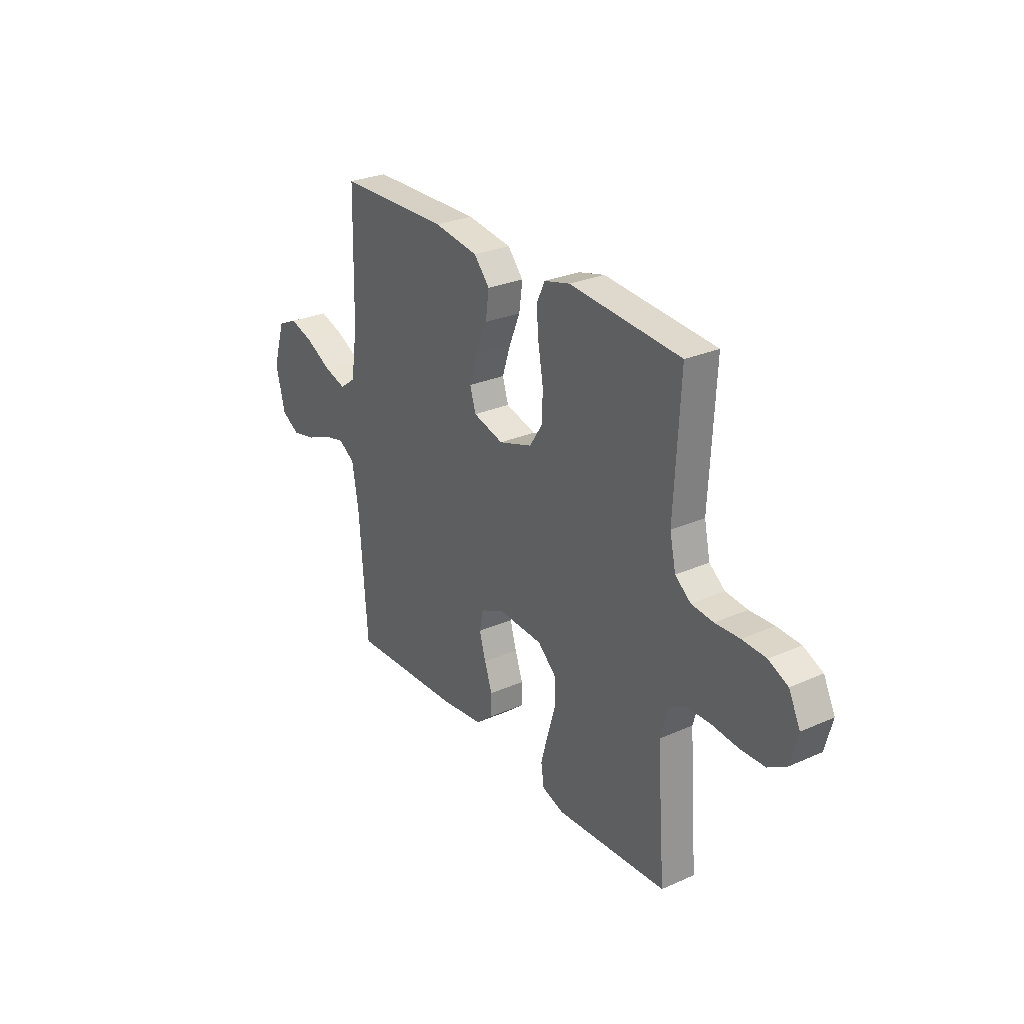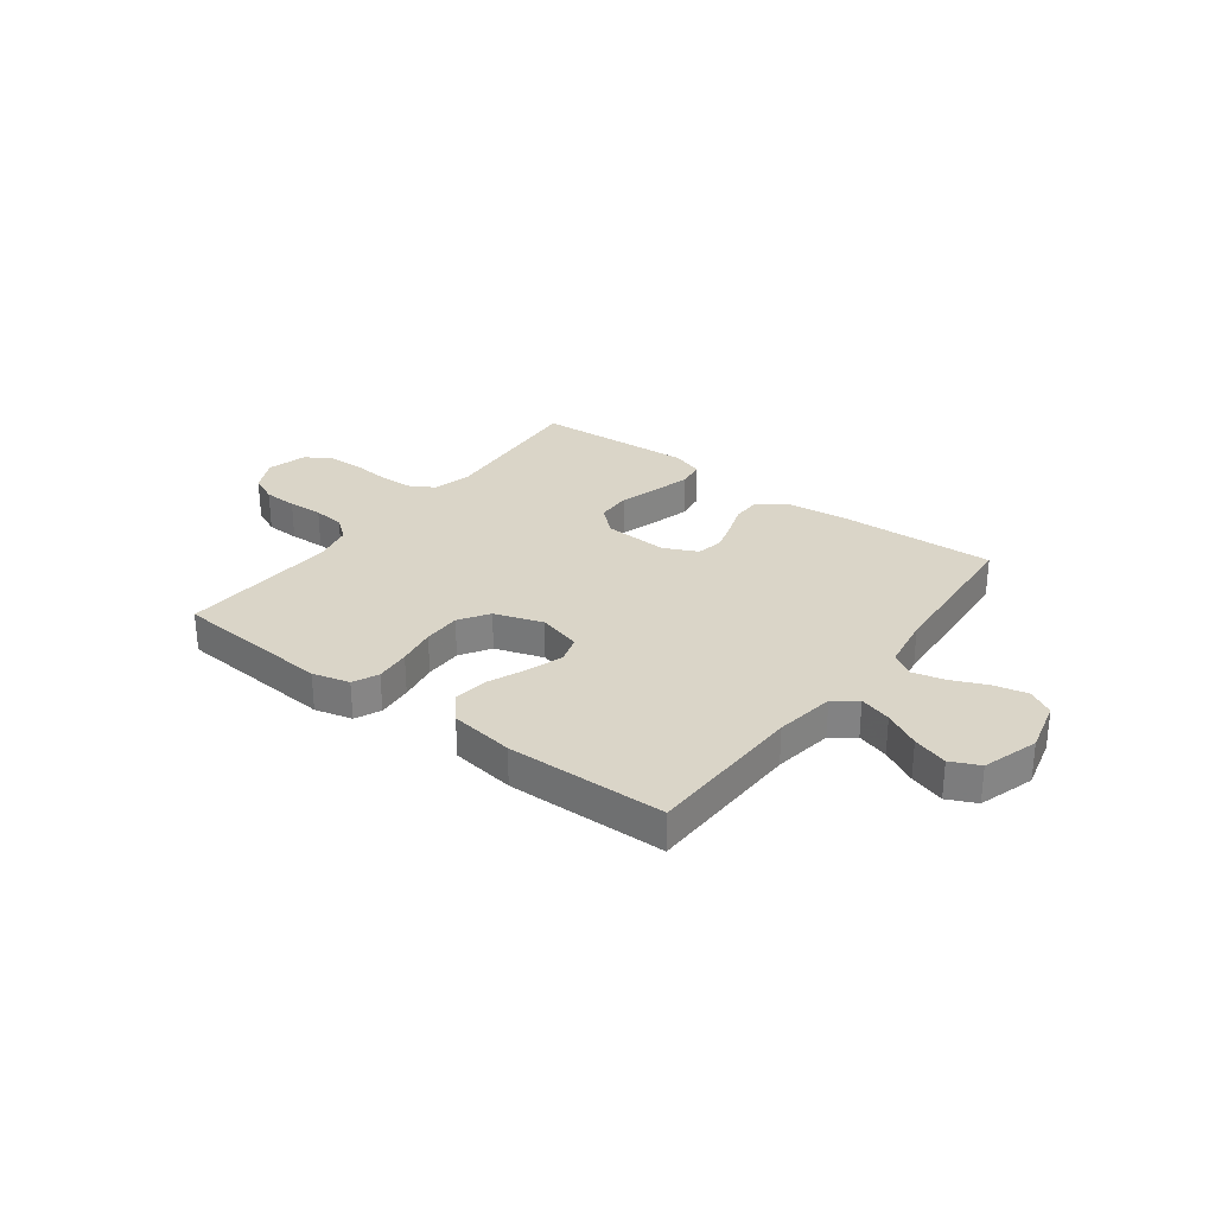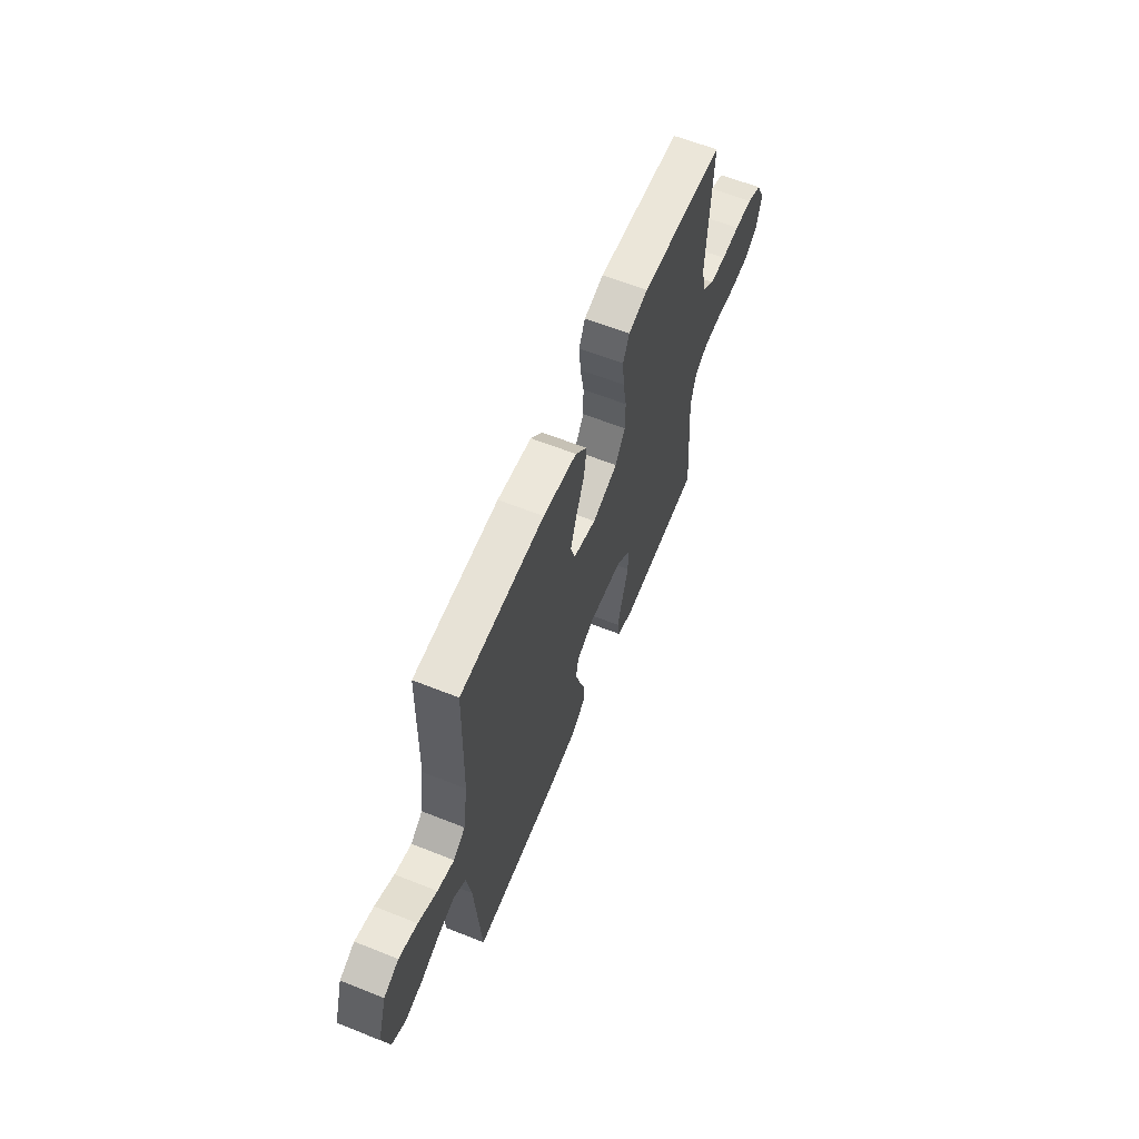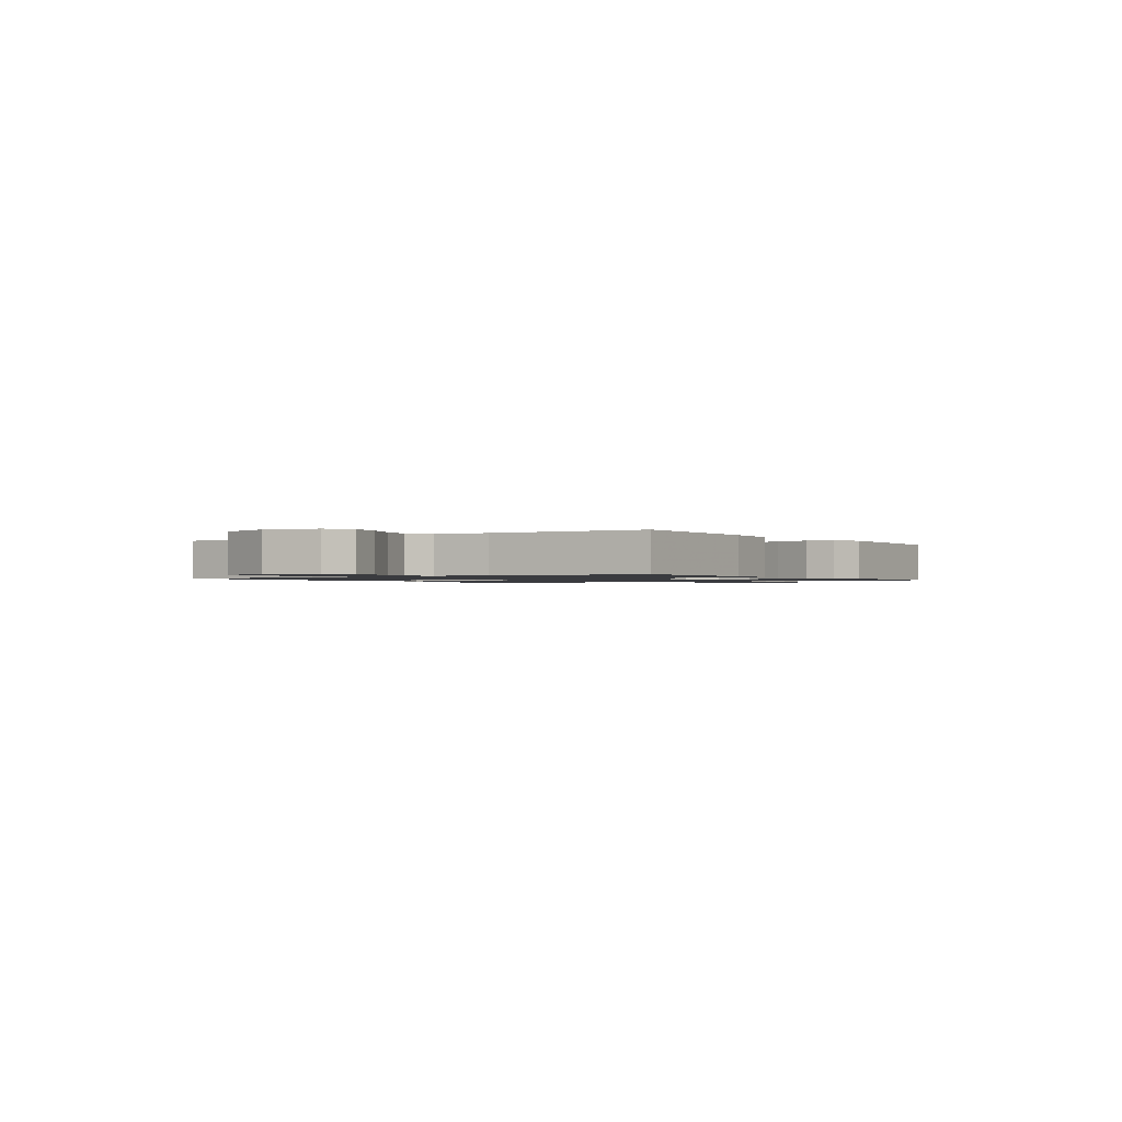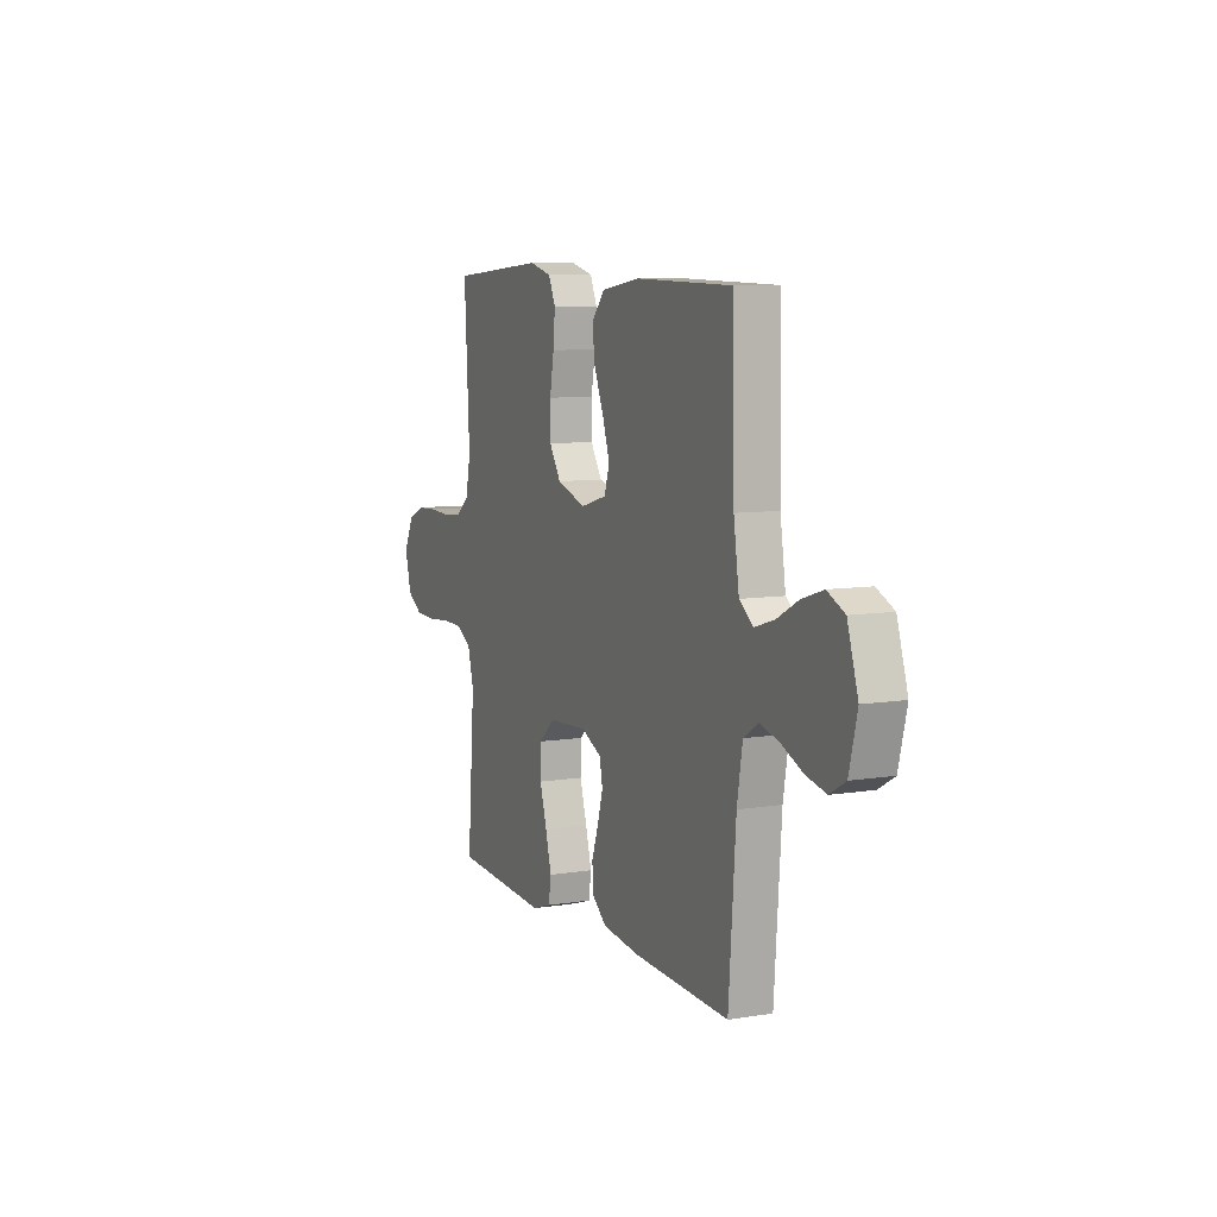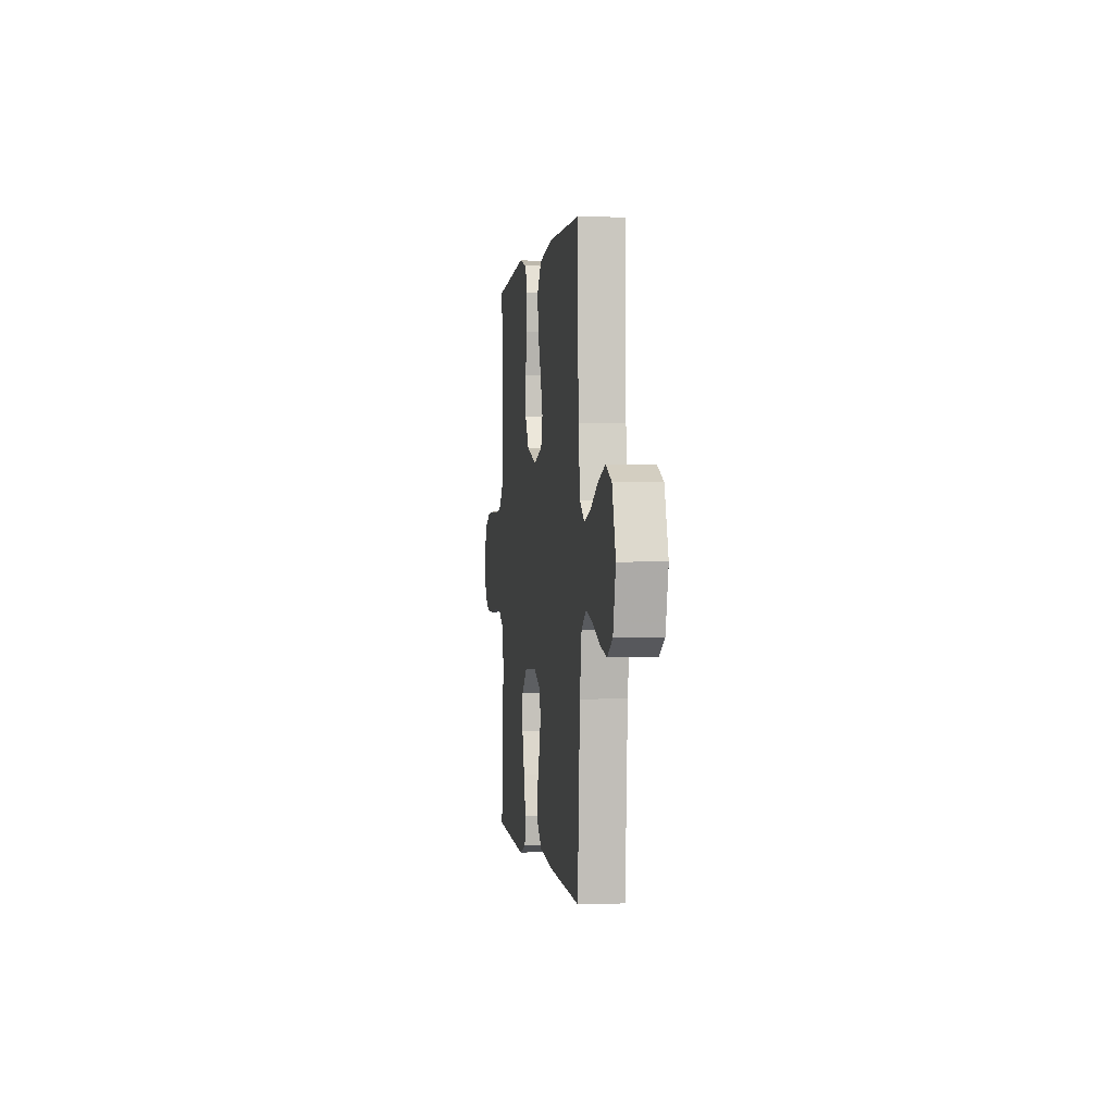
<metadata>
{"format":"obj","ext":"obj","renderer":"f3d","projection":"perspective","resolution":1024,"background":"white","views":[{"elev":27.7,"azim":-124.0,"up":"+Z"},{"elev":29.1,"azim":36.9,"up":"+Y"},{"elev":61.9,"azim":112.0,"up":"+Z"},{"elev":-1.2,"azim":124.5,"up":"+Y"},{"elev":8.4,"azim":66.1,"up":"+Z"},{"elev":0.2,"azim":82.3,"up":"+Z"}]}
</metadata>
<code>
v 0.5 0.07 -0.5
v 0.2 0.07 -0.488
v 0.083 0.07 -0.474
v 0.036 0.07 -0.435
v 0.035 0.07 -0.382
v 0.056 0.07 -0.322
v 0.073 0.07 -0.263
v 0.063 0.07 -0.214
v 0 0.07 -0.184
v -0.122 0.07 -0.191
v -0.171 0.07 -0.235
v -0.173 0.07 -0.301
v -0.151 0.07 -0.375
v -0.132 0.07 -0.445
v -0.14 0.07 -0.497
v -0.2 0.07 -0.517
v -0.5 0.07 -0.5
v -0.477 0.07 -0.2
v -0.496 0.07 -0.128
v -0.543 0.07 -0.101
v -0.608 0.07 -0.1
v -0.679 0.07 -0.107
v -0.745 0.07 -0.105
v -0.794 0.07 -0.075
v -0.814 0.07 0
v -0.783 0.07 0.063
v -0.731 0.07 0.087
v -0.667 0.07 0.09
v -0.601 0.07 0.087
v -0.542 0.07 0.093
v -0.5 0.07 0.126
v -0.484 0.07 0.2
v -0.5 0.07 0.5
v -0.2 0.07 0.524
v -0.13 0.07 0.506
v -0.108 0.07 0.458
v -0.114 0.07 0.391
v -0.127 0.07 0.317
v -0.127 0.07 0.246
v -0.091 0.07 0.19
v 0 0.07 0.16
v 0.082 0.07 0.183
v 0.098 0.07 0.234
v 0.076 0.07 0.301
v 0.046 0.07 0.373
v 0.037 0.07 0.439
v 0.079 0.07 0.487
v 0.2 0.07 0.505
v 0.5 0.07 0.5
v 0.507 0.07 0.2
v 0.524 0.07 0.087
v 0.567 0.07 0.055
v 0.627 0.07 0.073
v 0.695 0.07 0.109
v 0.761 0.07 0.13
v 0.815 0.07 0.105
v 0.848 0.07 0
v 0.823 0.07 -0.1
v 0.774 0.07 -0.128
v 0.711 0.07 -0.114
v 0.644 0.07 -0.085
v 0.583 0.07 -0.07
v 0.539 0.07 -0.099
v 0.522 0.07 -0.2
v 0.5 0 -0.5
v 0.2 0 -0.488
v 0.083 0 -0.474
v 0.036 0 -0.435
v 0.035 0 -0.382
v 0.056 0 -0.322
v 0.073 0 -0.263
v 0.063 0 -0.214
v 0 0 -0.184
v -0.122 0 -0.191
v -0.171 0 -0.235
v -0.173 0 -0.301
v -0.151 0 -0.375
v -0.132 0 -0.445
v -0.14 0 -0.497
v -0.2 0 -0.517
v -0.5 0 -0.5
v -0.477 0 -0.2
v -0.496 0 -0.128
v -0.543 0 -0.101
v -0.608 0 -0.1
v -0.679 0 -0.107
v -0.745 0 -0.105
v -0.794 0 -0.075
v -0.814 0 0
v -0.783 0 0.063
v -0.731 0 0.087
v -0.667 0 0.09
v -0.601 0 0.087
v -0.542 0 0.093
v -0.5 0 0.126
v -0.484 0 0.2
v -0.5 0 0.5
v -0.2 0 0.524
v -0.13 0 0.506
v -0.108 0 0.458
v -0.114 0 0.391
v -0.127 0 0.317
v -0.127 0 0.246
v -0.091 0 0.19
v 0 0 0.16
v 0.082 0 0.183
v 0.098 0 0.234
v 0.076 0 0.301
v 0.046 0 0.373
v 0.037 0 0.439
v 0.079 0 0.487
v 0.2 0 0.505
v 0.5 0 0.5
v 0.507 0 0.2
v 0.524 0 0.087
v 0.567 0 0.055
v 0.627 0 0.073
v 0.695 0 0.109
v 0.761 0 0.13
v 0.815 0 0.105
v 0.848 0 0
v 0.823 0 -0.1
v 0.774 0 -0.128
v 0.711 0 -0.114
v 0.644 0 -0.085
v 0.583 0 -0.07
v 0.539 0 -0.099
v 0.522 0 -0.2
f 58 59 60 61
f 58 61 62
f 57 58 62
f 56 57 62
f 53 54 55 56
f 52 53 56 62
f 51 52 62 63
f 47 48 49 50
f 44 45 46 47
f 43 44 47 50
f 42 43 50 51
f 35 36 37 38
f 35 38 39
f 32 33 34 35
f 31 32 35 39
f 30 31 39 40
f 26 27 28 29
f 26 29 30
f 25 26 30
f 21 22 23 24
f 20 21 24 25
f 15 16 17 18
f 15 18 19
f 12 13 14 15
f 12 15 19
f 11 12 19 20
f 3 4 5 6
f 3 6 7
f 64 1 2 3
f 64 3 7
f 63 64 7 8
f 41 42 51 63
f 41 63 8 9
f 40 41 9 10
f 20 25 30 40
f 10 11 20 40
f 125 124 123 122
f 126 125 122
f 126 122 121
f 126 121 120
f 120 119 118 117
f 126 120 117 116
f 127 126 116 115
f 114 113 112 111
f 111 110 109 108
f 114 111 108 107
f 115 114 107 106
f 102 101 100 99
f 103 102 99
f 99 98 97 96
f 103 99 96 95
f 104 103 95 94
f 93 92 91 90
f 94 93 90
f 94 90 89
f 88 87 86 85
f 89 88 85 84
f 82 81 80 79
f 83 82 79
f 79 78 77 76
f 83 79 76
f 84 83 76 75
f 70 69 68 67
f 71 70 67
f 67 66 65 128
f 71 67 128
f 72 71 128 127
f 127 115 106 105
f 73 72 127 105
f 74 73 105 104
f 104 94 89 84
f 104 84 75 74
f 1 65 66 2
f 2 66 67 3
f 3 67 68 4
f 4 68 69 5
f 5 69 70 6
f 6 70 71 7
f 7 71 72 8
f 8 72 73 9
f 9 73 74 10
f 10 74 75 11
f 11 75 76 12
f 12 76 77 13
f 13 77 78 14
f 14 78 79 15
f 15 79 80 16
f 16 80 81 17
f 17 81 82 18
f 18 82 83 19
f 19 83 84 20
f 20 84 85 21
f 21 85 86 22
f 22 86 87 23
f 23 87 88 24
f 24 88 89 25
f 25 89 90 26
f 26 90 91 27
f 27 91 92 28
f 28 92 93 29
f 29 93 94 30
f 30 94 95 31
f 31 95 96 32
f 32 96 97 33
f 33 97 98 34
f 34 98 99 35
f 35 99 100 36
f 36 100 101 37
f 37 101 102 38
f 38 102 103 39
f 39 103 104 40
f 40 104 105 41
f 41 105 106 42
f 42 106 107 43
f 43 107 108 44
f 44 108 109 45
f 45 109 110 46
f 46 110 111 47
f 47 111 112 48
f 48 112 113 49
f 49 113 114 50
f 50 114 115 51
f 51 115 116 52
f 52 116 117 53
f 53 117 118 54
f 54 118 119 55
f 55 119 120 56
f 56 120 121 57
f 57 121 122 58
f 58 122 123 59
f 59 123 124 60
f 60 124 125 61
f 61 125 126 62
f 62 126 127 63
f 63 127 128 64
f 64 128 65 1

</code>
